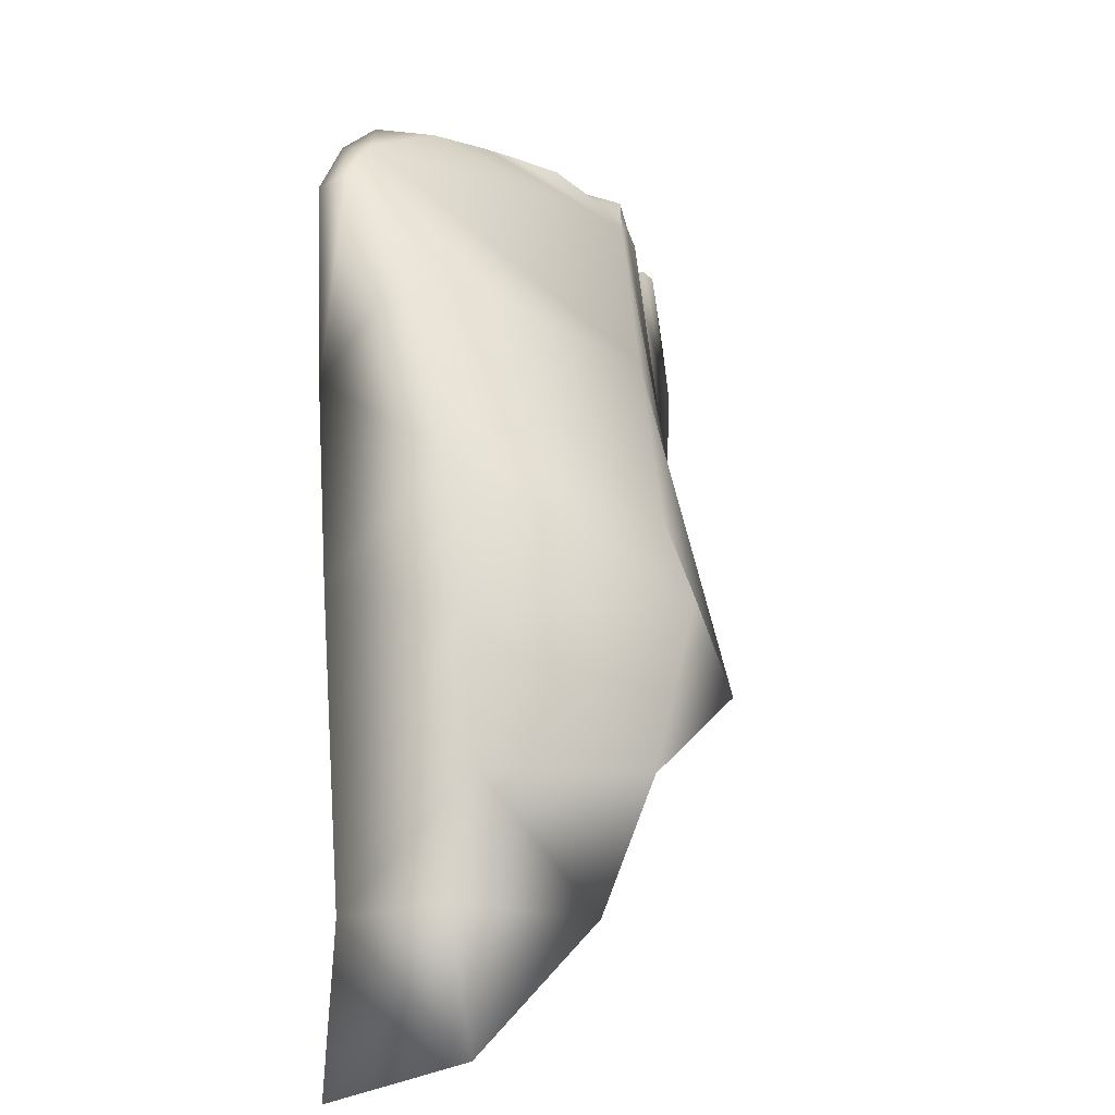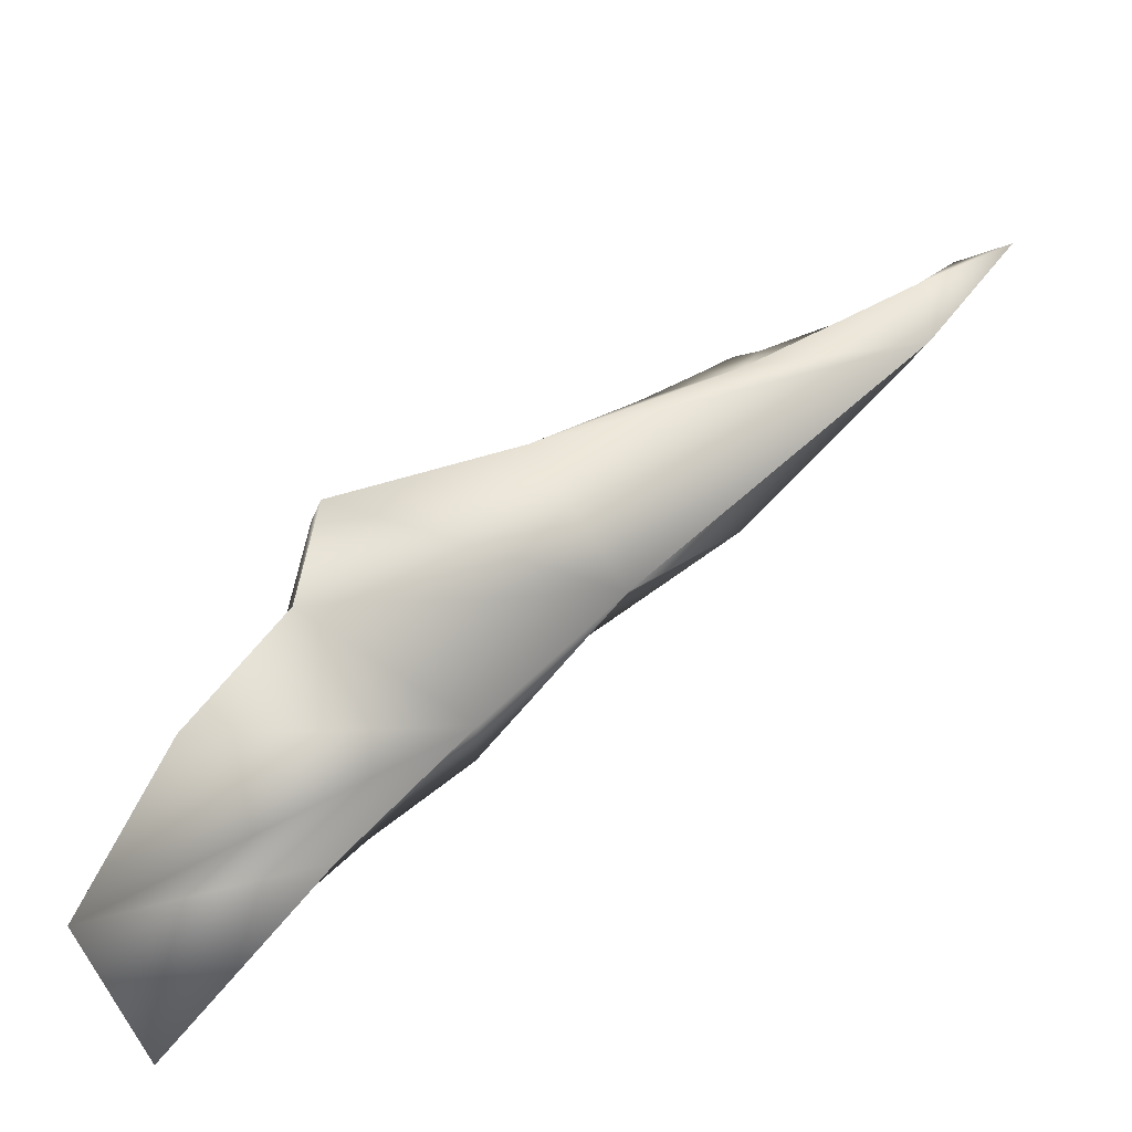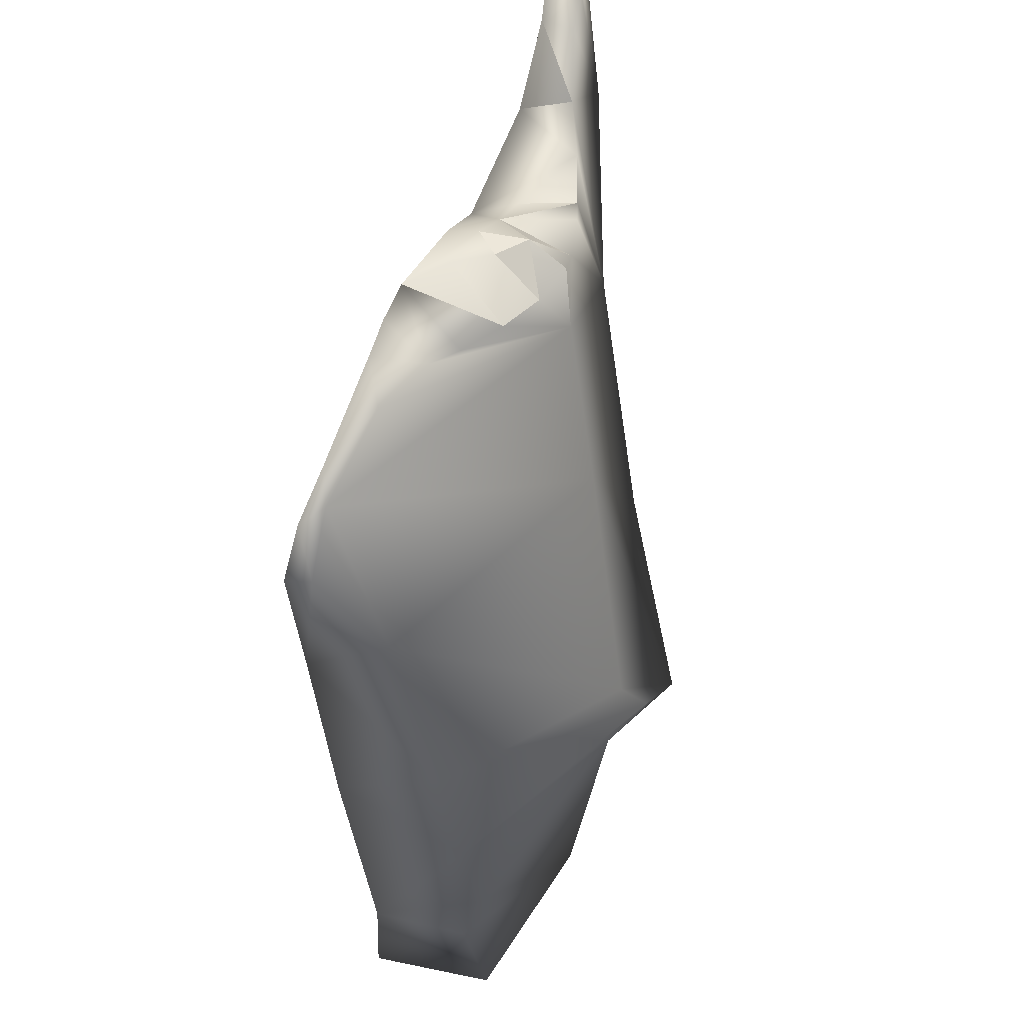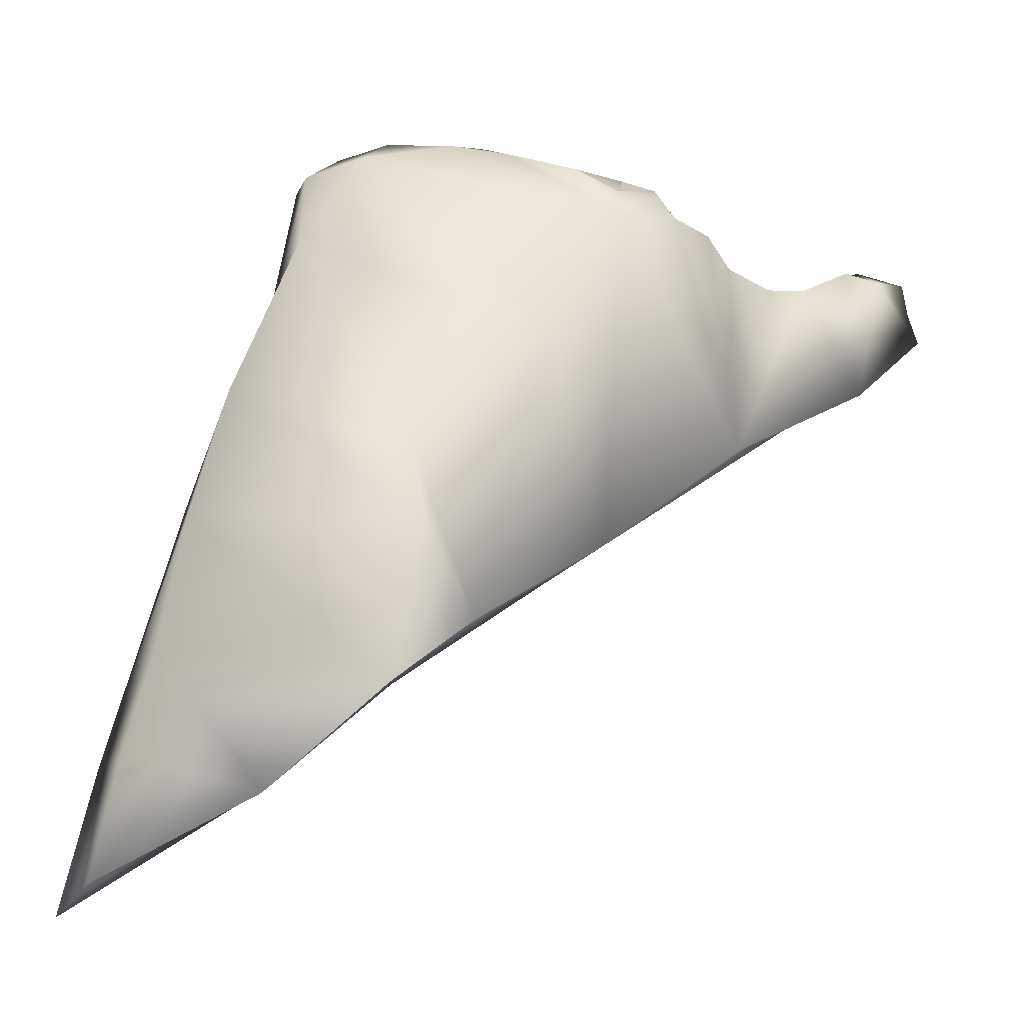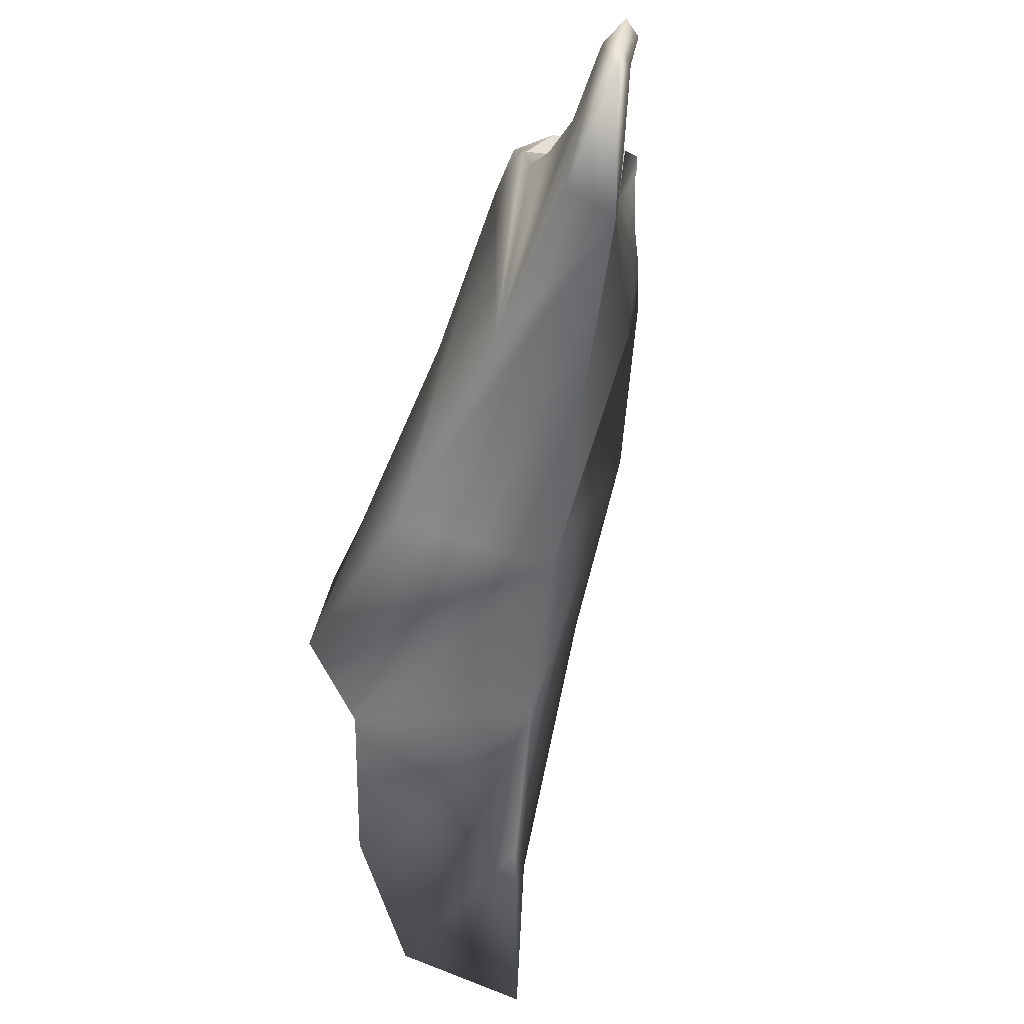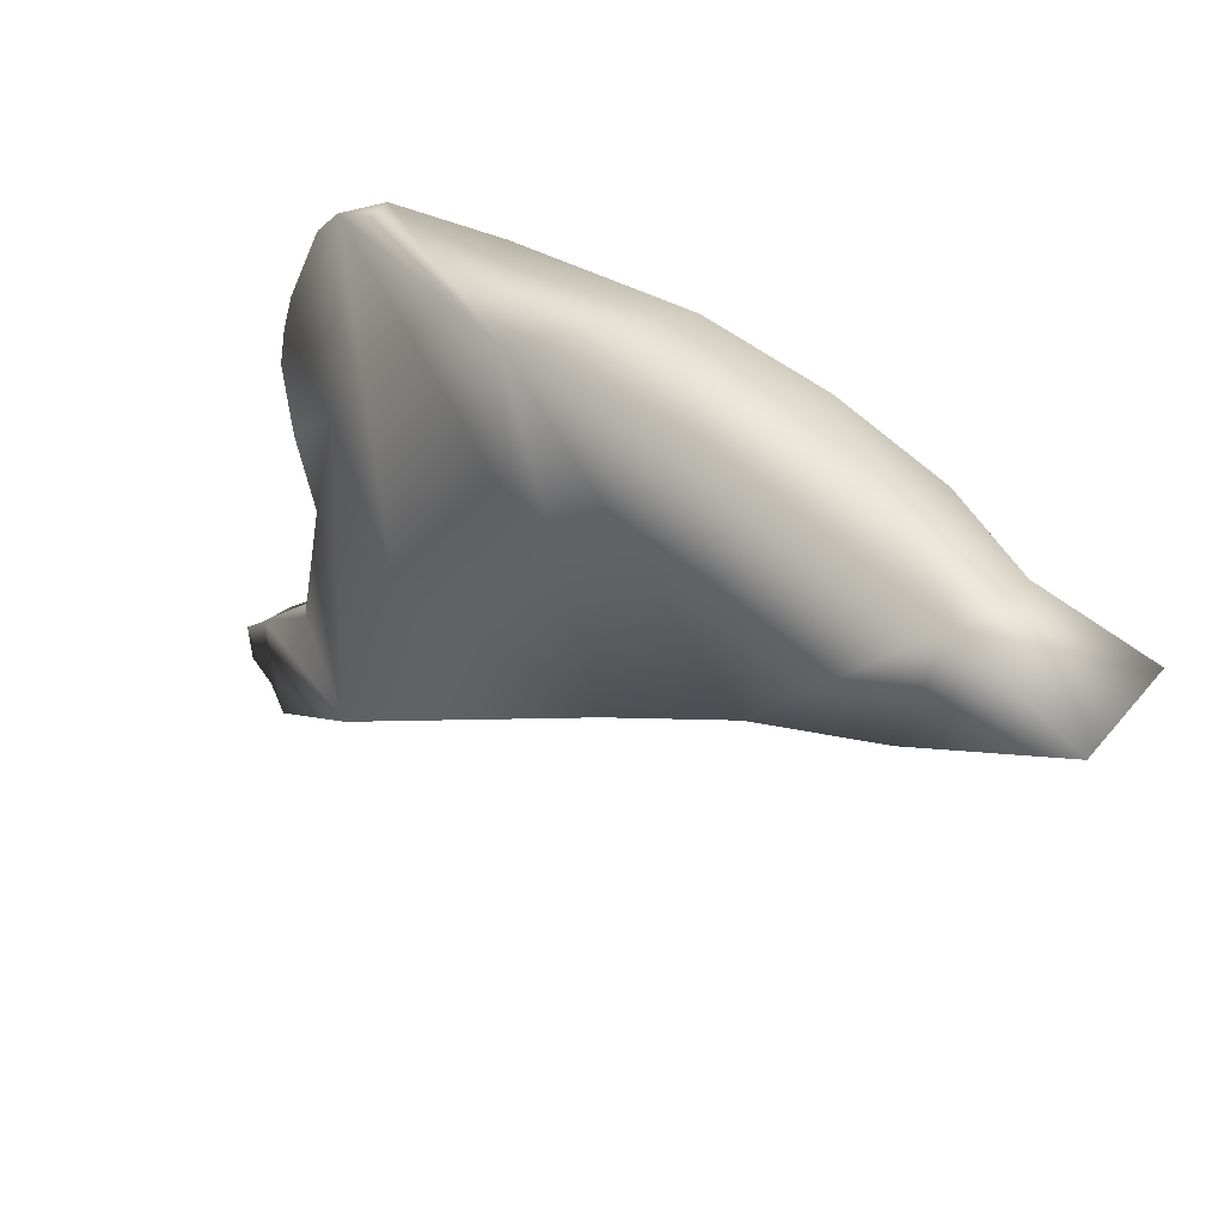
<metadata>
{"format":"obj","ext":"obj","renderer":"f3d","projection":"perspective","resolution":1024,"background":"white","views":[{"elev":5.9,"azim":47.4,"up":"+Y"},{"elev":-74.7,"azim":156.3,"up":"+Y"},{"elev":77.3,"azim":42.6,"up":"+Y"},{"elev":-1.6,"azim":97.2,"up":"+Y"},{"elev":-24.3,"azim":-156.1,"up":"+Y"},{"elev":70.4,"azim":-28.0,"up":"+Z"}]}
</metadata>
<code>
o shard15
v 0.2538 0.1708 -0.2042
v 0.04596 0.09901 -0.08588
v 0.2406 0.11 -0.1192
v 0.2908 0.00592 -0.004449
v 0.3124 -0.08072 0.1597
v 0.2 -0.1285 0.226
v 0.1205 -0.01081 0.04202
v -0.04081 0.1994 -0.2297
v -0.2023 0.4157 -0.5763
v -0.2833 0.4812 -0.6443
v -0.07201 0.3471 -0.444
v 0.09602 0.2424 -0.3125
v -0.126 0.5996 -0.2496
v -0.1302 0.6565 -0.2817
v -0.05352 0.653 -0.2703
v -0.01818 0.5984 -0.3249
v -0.1466 0.6647 -0.234
v -0.1356 0.6378 -0.3259
v -0.06 0.6685 -0.006751
v -0.05237 0.67 -0.03483
v -0.06363 0.666 -0.2243
v -0.1074 0.6473 -0.3169
v -0.1613 0.6238 -0.3096
v -0.004162 0.455 0.06554
v -0.04166 0.6301 0.0353
v -0.01956 0.6441 0.02009
v -0.09668 0.6342 -0.3527
v -0.1324 0.6775 -0.1958
v -0.107 0.5485 -0.4338
v -0.141 0.5895 -0.36
v -0.08861 0.5823 -0.4116
v -0.1447 0.5291 -0.4758
v -0.2348 0.4037 -0.5296
v -0.0743 0.6746 -0.1939
v -0.2246 0.5089 -0.4793
v -0.1474 0.5562 -0.3921
v -0.05147 0.6277 -0.3172
v -0.2605 0.5515 -0.5505
v -0.1156 0.6882 -0.1592
v -0.06372 0.5997 -0.3767
v -0.2807 0.5138 -0.6327
v -0.07699 0.6855 -0.1308
v -0.05455 0.6243 -0.3576
v -0.2859 0.5477 -0.6265
v -0.2779 0.5628 -0.5746
v -0.173 0.5584 -0.3538
v 0.06017 0.5654 0.009242
v -0.2289 0.5568 -0.5617
v -0.07624 0.6882 -0.0592
v 0.1636 0.4003 0.0594
v 0.2283 0.3354 -0.1394
v 0.2529 0.2647 -0.1559
v -0.1853 0.5323 -0.513
v 0.07899 0.2836 0.1259
v 0.219 0.2712 0.08788
v -0.03259 0.3886 -0.1336
v 0.175 0.01819 0.1902
v 0.07832 0.467 -0.2564
v -0.1484 0.4213 -0.2773
v 0.2577 0.1457 0.1079
v -0.2505 0.5484 -0.5973
v 0.2625 0.03746 0.1418
f 11 12 33
f 14 18 17
f 23 17 18
f 23 13 17
f 17 15 14
f 15 17 21
f 28 17 13
f 15 22 14
f 22 18 14
f 15 16 37
f 15 21 16
f 31 11 29
f 28 34 17
f 17 34 21
f 15 37 22
f 30 31 29
f 20 19 26
f 47 20 26
f 37 27 22
f 36 30 29
f 47 26 24
f 26 19 25
f 22 27 18
f 39 28 13
f 30 18 27
f 32 29 11
f 23 18 30
f 49 19 20
f 21 34 16
f 39 34 28
f 43 27 37
f 29 32 36
f 46 23 30
f 26 25 24
f 40 31 30
f 46 30 36
f 23 46 13
f 42 34 39
f 30 27 40
f 42 16 34
f 40 11 31
f 41 45 44
f 38 33 35
f 43 37 16
f 46 32 35
f 41 44 61
f 38 45 41
f 36 32 46
f 27 43 40
f 16 40 43
f 50 47 24
f 46 35 33
f 49 20 42
f 35 53 38
f 35 32 53
f 38 53 48
f 61 45 38
f 42 39 49
f 16 42 20
f 45 61 44
f 49 39 13
f 24 54 50
f 47 50 51
f 47 58 20
f 58 16 20
f 10 41 61
f 10 38 41
f 50 54 55
f 51 58 47
f 13 19 49
f 25 19 24
f 57 55 54
f 51 50 52
f 51 1 58
f 48 61 38
f 33 13 46
f 19 13 59
f 24 19 56
f 54 24 2
f 57 60 55
f 57 62 60
f 16 58 12
f 16 11 40
f 59 13 33
f 56 19 59
f 24 56 8
f 2 24 8
f 57 54 2
f 57 5 62
f 50 55 52
f 1 51 52
f 1 12 58
f 12 11 16
f 53 32 11
f 11 9 53
f 9 10 61
f 33 8 59
f 7 6 57
f 4 62 5
f 4 60 62
f 3 60 4
f 3 55 60
f 3 52 55
f 1 52 3
f 12 1 8
f 2 8 3
f 8 1 3
f 2 3 4
f 5 2 4
f 6 7 5
f 2 5 7
f 8 33 12
f 10 9 33
f 11 33 9
f 9 48 53
f 9 61 48
f 10 33 38
f 8 56 59
f 7 57 2
f 6 5 57

</code>
